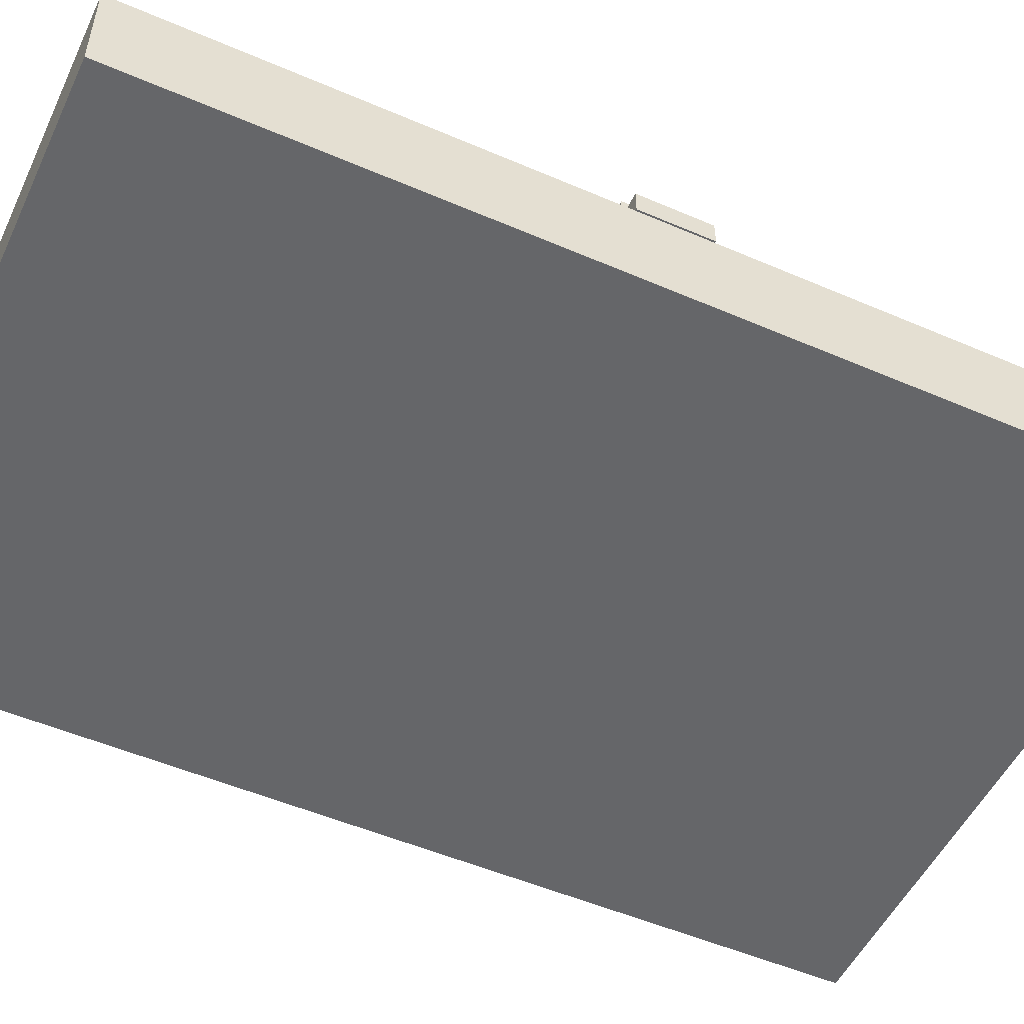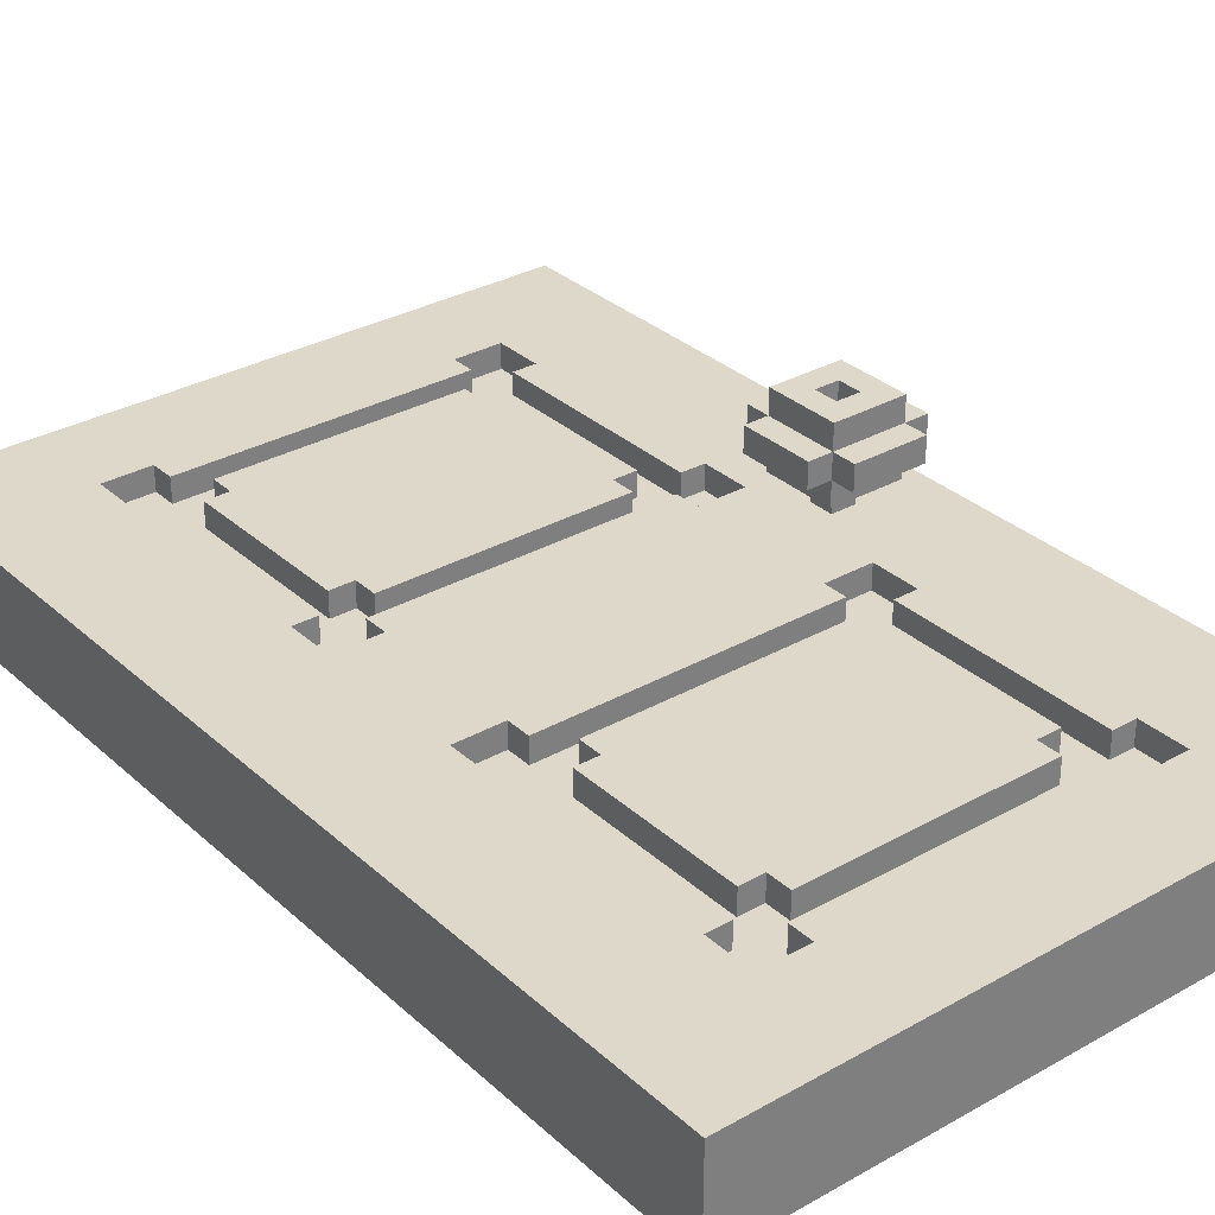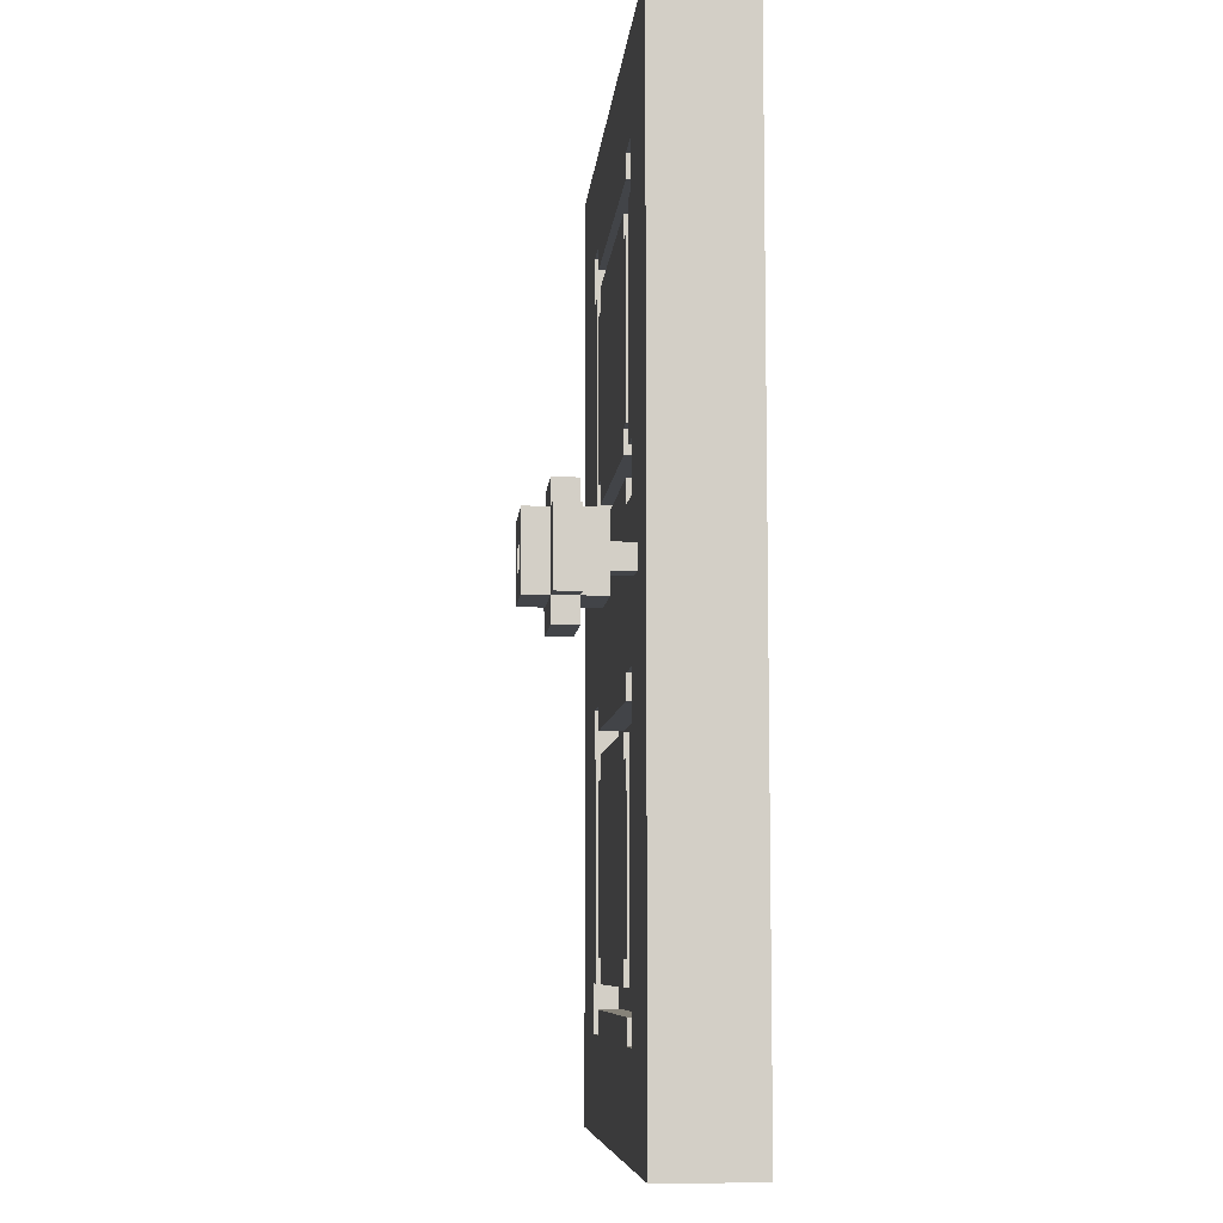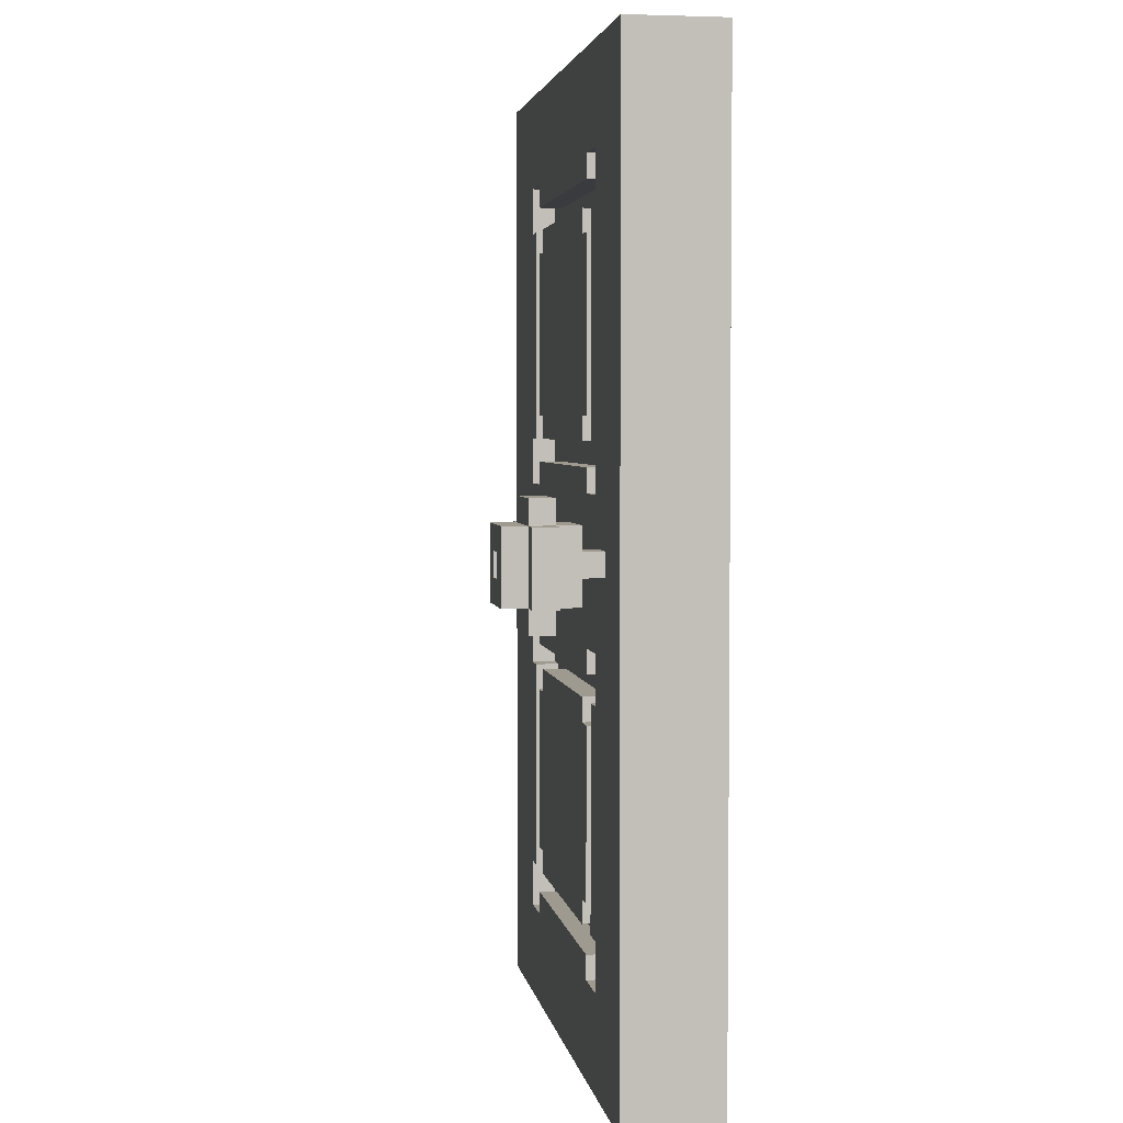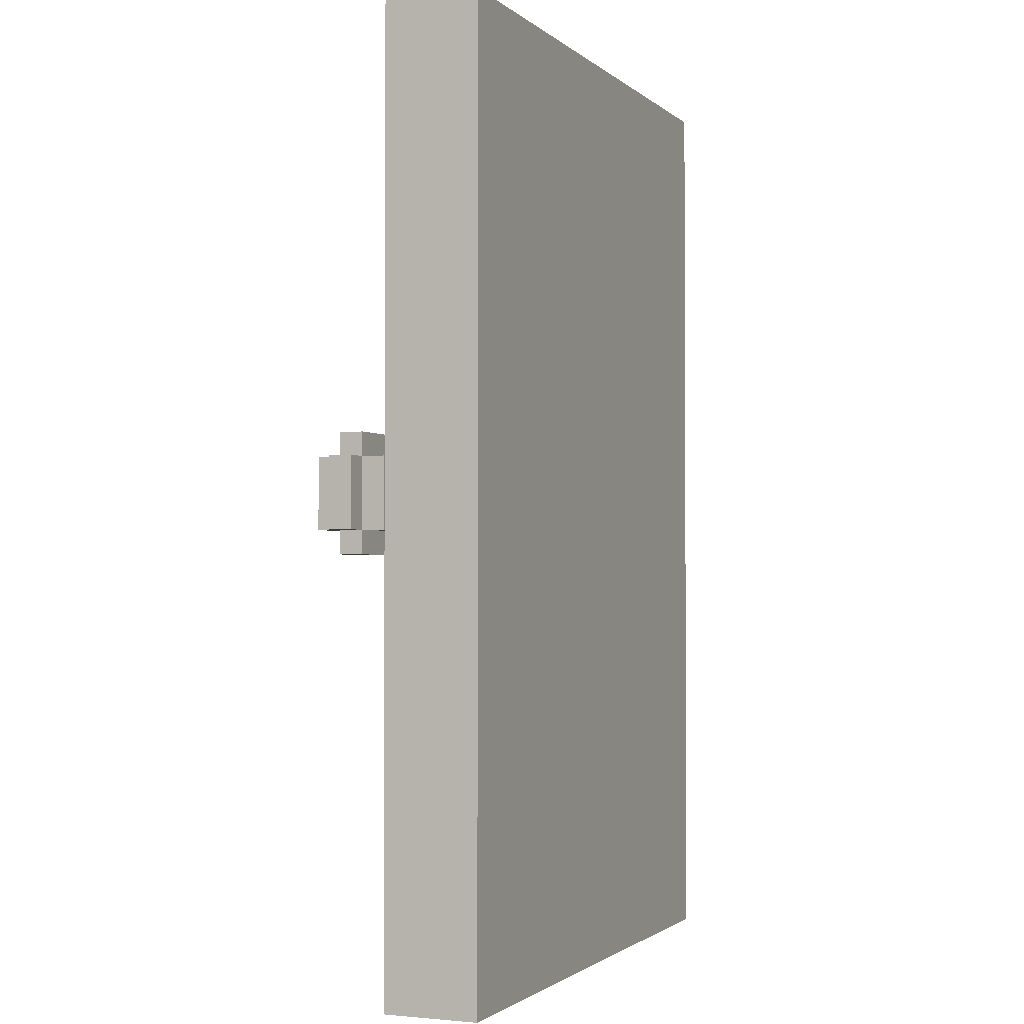
<metadata>
{"format":"obj","ext":"obj","renderer":"f3d","projection":"perspective","resolution":1024,"background":"white","views":[{"elev":-51.9,"azim":65.0,"up":"+Z"},{"elev":31.6,"azim":-38.5,"up":"+Z"},{"elev":-7.9,"azim":85.0,"up":"+Y"},{"elev":3.6,"azim":80.8,"up":"+Y"},{"elev":-1.7,"azim":112.7,"up":"+Y"}]}
</metadata>
<code>
g Door
v -13 0 -16
v -13 0 -20
v -13 40 -16
v -13 40 -20
v -6 4 -16
v -6 4 -17
v -6 5 -16
v -6 5 -17
v -6 7 -16
v -6 7 -17
v -6 14 -16
v -6 14 -17
v -6 16 -16
v -6 16 -17
v -6 17 -16
v -6 17 -17
v -6 23 -16
v -6 23 -17
v -6 24 -16
v -6 24 -17
v -6 26 -16
v -6 26 -17
v -6 33 -16
v -6 33 -17
v -6 35 -16
v -6 35 -17
v -6 36 -16
v -6 36 -17
v -5 6 -16
v -5 6 -17
v -5 7 -16
v -5 7 -17
v -5 14 -16
v -5 14 -17
v -5 15 -16
v -5 15 -17
v -5 25 -16
v -5 25 -17
v -5 26 -16
v -5 26 -17
v -5 33 -16
v -5 33 -17
v -5 34 -16
v -5 34 -17
v 7 6 -16
v 7 6 -17
v 7 15 -16
v 7 15 -17
v 7 19 -13
v 7 19 -14
v 7 22 -13
v 7 22 -14
v 7 25 -16
v 7 25 -17
v 7 34 -16
v 7 34 -17
v 8 4 -16
v 8 4 -17
v 8 6 -16
v 8 6 -17
v 8 15 -16
v 8 15 -17
v 8 17 -16
v 8 17 -17
v 8 18 -13
v 8 18 -14
v 8 19 -12
v 8 19 -13
v 8 19 -14
v 8 19 -15
v 8 22 -12
v 8 22 -13
v 8 22 -14
v 8 22 -15
v 8 23 -13
v 8 23 -14
v 8 23 -16
v 8 23 -17
v 8 25 -16
v 8 25 -17
v 8 34 -16
v 8 34 -17
v 8 36 -16
v 8 36 -17
v 9 20 -15
v 9 20 -16
v 9 21 -15
v 9 21 -16
v 10 20 -12
v 10 20 -13
v 10 21 -12
v 10 21 -13
v -8 4 -16
v -8 4 -17
v -8 6 -16
v -8 6 -17
v -8 15 -16
v -8 15 -17
v -8 17 -16
v -8 17 -17
v -8 23 -16
v -8 23 -17
v -8 25 -16
v -8 25 -17
v -8 34 -16
v -8 34 -17
v -8 36 -16
v -8 36 -17
v -7 6 -16
v -7 6 -17
v -7 15 -16
v -7 15 -17
v -7 25 -16
v -7 25 -17
v -7 34 -16
v -7 34 -17
v 5 6 -16
v 5 6 -17
v 5 7 -16
v 5 7 -17
v 5 14 -16
v 5 14 -17
v 5 15 -16
v 5 15 -17
v 5 25 -16
v 5 25 -17
v 5 26 -16
v 5 26 -17
v 5 33 -16
v 5 33 -17
v 5 34 -16
v 5 34 -17
v 6 4 -16
v 6 4 -17
v 6 5 -16
v 6 5 -17
v 6 7 -16
v 6 7 -17
v 6 14 -16
v 6 14 -17
v 6 16 -16
v 6 16 -17
v 6 17 -16
v 6 17 -17
v 6 23 -16
v 6 23 -17
v 6 24 -16
v 6 24 -17
v 6 26 -16
v 6 26 -17
v 6 33 -16
v 6 33 -17
v 6 35 -16
v 6 35 -17
v 6 36 -16
v 6 36 -17
v 9 20 -12
v 9 20 -13
v 9 21 -12
v 9 21 -13
v 10 20 -15
v 10 20 -16
v 10 21 -15
v 10 21 -16
v 11 18 -13
v 11 18 -14
v 11 19 -12
v 11 19 -13
v 11 19 -14
v 11 19 -15
v 11 22 -12
v 11 22 -13
v 11 22 -14
v 11 22 -15
v 11 23 -13
v 11 23 -14
v 12 19 -13
v 12 19 -14
v 12 22 -13
v 12 22 -14
v 13 0 -16
v 13 0 -20
v 13 40 -16
v 13 40 -20
v 8 19 -12
v 8 22 -12
v 9 20 -12
v 9 21 -12
v 10 20 -12
v 10 21 -12
v 11 19 -12
v 11 22 -12
v 7 19 -13
v 7 22 -13
v 8 18 -13
v 8 19 -13
v 8 22 -13
v 8 23 -13
v 9 20 -13
v 9 21 -13
v 10 20 -13
v 10 21 -13
v 11 18 -13
v 11 19 -13
v 11 22 -13
v 11 23 -13
v 12 19 -13
v 12 22 -13
v -13 0 -16
v -13 40 -16
v -8 4 -16
v -8 6 -16
v -8 15 -16
v -8 17 -16
v -8 23 -16
v -8 25 -16
v -8 34 -16
v -8 36 -16
v -7 6 -16
v -7 15 -16
v -7 25 -16
v -7 34 -16
v -6 4 -16
v -6 5 -16
v -6 7 -16
v -6 14 -16
v -6 16 -16
v -6 17 -16
v -6 23 -16
v -6 24 -16
v -6 26 -16
v -6 33 -16
v -6 35 -16
v -6 36 -16
v -5 6 -16
v -5 7 -16
v -5 14 -16
v -5 15 -16
v -5 25 -16
v -5 26 -16
v -5 33 -16
v -5 34 -16
v 5 6 -16
v 5 7 -16
v 5 14 -16
v 5 15 -16
v 5 25 -16
v 5 26 -16
v 5 33 -16
v 5 34 -16
v 6 4 -16
v 6 5 -16
v 6 7 -16
v 6 14 -16
v 6 16 -16
v 6 17 -16
v 6 23 -16
v 6 24 -16
v 6 26 -16
v 6 33 -16
v 6 35 -16
v 6 36 -16
v 7 6 -16
v 7 15 -16
v 7 25 -16
v 7 34 -16
v 8 4 -16
v 8 6 -16
v 8 15 -16
v 8 17 -16
v 8 23 -16
v 8 25 -16
v 8 34 -16
v 8 36 -16
v 9 20 -16
v 9 21 -16
v 10 20 -16
v 10 21 -16
v 13 0 -16
v 13 40 -16
v -8 4 -17
v -8 6 -17
v -8 15 -17
v -8 17 -17
v -8 23 -17
v -8 25 -17
v -8 34 -17
v -8 36 -17
v -7 6 -17
v -7 15 -17
v -7 25 -17
v -7 34 -17
v -6 4 -17
v -6 5 -17
v -6 7 -17
v -6 14 -17
v -6 16 -17
v -6 17 -17
v -6 23 -17
v -6 24 -17
v -6 26 -17
v -6 33 -17
v -6 35 -17
v -6 36 -17
v -5 6 -17
v -5 7 -17
v -5 14 -17
v -5 15 -17
v -5 25 -17
v -5 26 -17
v -5 33 -17
v -5 34 -17
v 5 6 -17
v 5 7 -17
v 5 14 -17
v 5 15 -17
v 5 25 -17
v 5 26 -17
v 5 33 -17
v 5 34 -17
v 6 4 -17
v 6 5 -17
v 6 7 -17
v 6 14 -17
v 6 16 -17
v 6 17 -17
v 6 23 -17
v 6 24 -17
v 6 26 -17
v 6 33 -17
v 6 35 -17
v 6 36 -17
v 7 6 -17
v 7 15 -17
v 7 25 -17
v 7 34 -17
v 8 4 -17
v 8 6 -17
v 8 15 -17
v 8 17 -17
v 8 23 -17
v 8 25 -17
v 8 34 -17
v 8 36 -17
v 7 19 -14
v 7 22 -14
v 8 18 -14
v 8 19 -14
v 8 22 -14
v 8 23 -14
v 10 19 -14
v 10 22 -14
v 11 18 -14
v 11 19 -14
v 11 22 -14
v 11 23 -14
v 12 19 -14
v 12 22 -14
v 8 19 -15
v 8 22 -15
v 9 20 -15
v 9 21 -15
v 10 19 -15
v 10 20 -15
v 10 21 -15
v 10 22 -15
v 11 19 -15
v 11 22 -15
v -13 0 -20
v -13 40 -20
v 13 0 -20
v 13 40 -20
v -13 0 -16
v 13 0 -16
v -13 0 -20
v 13 0 -20
v -8 6 -16
v -7 6 -16
v -5 6 -16
v 5 6 -16
v 7 6 -16
v 8 6 -16
v -8 6 -17
v -7 6 -17
v -5 6 -17
v 5 6 -17
v 7 6 -17
v 8 6 -17
v -6 7 -16
v -5 7 -16
v 5 7 -16
v 6 7 -16
v -6 7 -17
v -5 7 -17
v 5 7 -17
v 6 7 -17
v -6 16 -16
v 6 16 -16
v -6 16 -17
v 6 16 -17
v -8 17 -16
v -6 17 -16
v 6 17 -16
v 8 17 -16
v -8 17 -17
v -6 17 -17
v 6 17 -17
v 8 17 -17
v 8 18 -13
v 11 18 -13
v 8 18 -14
v 11 18 -14
v 8 19 -12
v 11 19 -12
v 7 19 -13
v 8 19 -13
v 11 19 -13
v 12 19 -13
v 7 19 -14
v 8 19 -14
v 10 19 -14
v 11 19 -14
v 12 19 -14
v 8 19 -15
v 10 19 -15
v 11 19 -15
v 9 20 -15
v 10 20 -15
v 9 20 -16
v 10 20 -16
v 9 21 -12
v 10 21 -12
v 9 21 -13
v 10 21 -13
v -8 25 -16
v -7 25 -16
v -5 25 -16
v 5 25 -16
v 7 25 -16
v 8 25 -16
v -8 25 -17
v -7 25 -17
v -5 25 -17
v 5 25 -17
v 7 25 -17
v 8 25 -17
v -6 26 -16
v -5 26 -16
v 5 26 -16
v 6 26 -16
v -6 26 -17
v -5 26 -17
v 5 26 -17
v 6 26 -17
v -6 35 -16
v 6 35 -16
v -6 35 -17
v 6 35 -17
v -8 36 -16
v -6 36 -16
v 6 36 -16
v 8 36 -16
v -8 36 -17
v -6 36 -17
v 6 36 -17
v 8 36 -17
v -8 4 -16
v -6 4 -16
v 6 4 -16
v 8 4 -16
v -8 4 -17
v -6 4 -17
v 6 4 -17
v 8 4 -17
v -6 5 -16
v 6 5 -16
v -6 5 -17
v 6 5 -17
v -6 14 -16
v -5 14 -16
v 5 14 -16
v 6 14 -16
v -6 14 -17
v -5 14 -17
v 5 14 -17
v 6 14 -17
v -8 15 -16
v -7 15 -16
v -5 15 -16
v 5 15 -16
v 7 15 -16
v 8 15 -16
v -8 15 -17
v -7 15 -17
v -5 15 -17
v 5 15 -17
v 7 15 -17
v 8 15 -17
v 9 20 -12
v 10 20 -12
v 9 20 -13
v 10 20 -13
v 9 21 -15
v 10 21 -15
v 9 21 -16
v 10 21 -16
v 8 22 -12
v 11 22 -12
v 7 22 -13
v 8 22 -13
v 11 22 -13
v 12 22 -13
v 7 22 -14
v 8 22 -14
v 10 22 -14
v 11 22 -14
v 12 22 -14
v 8 22 -15
v 10 22 -15
v 11 22 -15
v 8 23 -13
v 11 23 -13
v 8 23 -14
v 11 23 -14
v -8 23 -16
v -6 23 -16
v 6 23 -16
v 8 23 -16
v -8 23 -17
v -6 23 -17
v 6 23 -17
v 8 23 -17
v -6 24 -16
v 6 24 -16
v -6 24 -17
v 6 24 -17
v -6 33 -16
v -5 33 -16
v 5 33 -16
v 6 33 -16
v -6 33 -17
v -5 33 -17
v 5 33 -17
v 6 33 -17
v -8 34 -16
v -7 34 -16
v -5 34 -16
v 5 34 -16
v 7 34 -16
v 8 34 -16
v -8 34 -17
v -7 34 -17
v -5 34 -17
v 5 34 -17
v 7 34 -17
v 8 34 -17
v -13 40 -16
v 13 40 -16
v -13 40 -20
v 13 40 -20
f 3 2 1
f 4 2 3
f 7 6 5
f 8 6 7
f 11 10 9
f 12 10 11
f 15 14 13
f 16 14 15
f 19 18 17
f 20 18 19
f 23 22 21
f 24 22 23
f 27 26 25
f 28 26 27
f 31 30 29
f 32 30 31
f 35 34 33
f 36 34 35
f 39 38 37
f 40 38 39
f 43 42 41
f 44 42 43
f 47 46 45
f 48 46 47
f 51 50 49
f 52 50 51
f 55 54 53
f 56 54 55
f 59 58 57
f 60 58 59
f 63 62 61
f 64 62 63
f 68 66 65
f 69 66 68
f 71 68 67
f 72 68 71
f 73 70 69
f 74 70 73
f 75 73 72
f 76 73 75
f 79 78 77
f 80 78 79
f 83 82 81
f 84 82 83
f 87 86 85
f 88 86 87
f 91 90 89
f 92 90 91
f 93 94 95
f 95 94 96
f 97 98 99
f 99 98 100
f 101 102 103
f 103 102 104
f 105 106 107
f 107 106 108
f 109 110 111
f 111 110 112
f 113 114 115
f 115 114 116
f 117 118 119
f 119 118 120
f 121 122 123
f 123 122 124
f 125 126 127
f 127 126 128
f 129 130 131
f 131 130 132
f 133 134 135
f 135 134 136
f 137 138 139
f 139 138 140
f 141 142 143
f 143 142 144
f 145 146 147
f 147 146 148
f 149 150 151
f 151 150 152
f 153 154 155
f 155 154 156
f 157 158 159
f 159 158 160
f 161 162 163
f 163 162 164
f 165 166 168
f 168 166 169
f 167 168 171
f 171 168 172
f 169 170 173
f 173 170 174
f 172 173 175
f 175 173 176
f 177 178 179
f 179 178 180
f 181 182 183
f 183 182 184
f 187 186 185
f 188 186 187
f 189 187 185
f 190 186 188
f 191 189 185
f 191 190 189
f 192 186 190
f 192 190 191
f 196 194 193
f 197 194 196
f 201 200 199
f 202 200 201
f 203 196 195
f 204 196 203
f 205 198 197
f 206 198 205
f 207 205 204
f 208 205 207
f 211 210 209
f 212 210 211
f 213 210 212
f 214 210 213
f 215 210 214
f 216 210 215
f 217 210 216
f 218 210 217
f 219 213 212
f 220 213 219
f 221 217 216
f 222 217 221
f 223 211 209
f 228 215 214
f 229 215 228
f 234 210 218
f 236 226 225
f 237 226 236
f 240 232 231
f 241 232 240
f 243 238 237
f 243 236 235
f 243 237 236
f 244 238 243
f 245 238 244
f 246 238 245
f 247 242 241
f 247 241 240
f 247 240 239
f 248 242 247
f 249 242 248
f 250 242 249
f 251 223 209
f 251 224 223
f 252 224 251
f 253 245 244
f 254 245 253
f 255 230 229
f 255 228 227
f 255 229 228
f 256 230 255
f 257 230 256
f 258 230 257
f 259 249 248
f 260 249 259
f 261 234 233
f 262 210 234
f 262 234 261
f 267 251 209
f 268 264 263
f 269 264 268
f 270 257 256
f 271 257 270
f 272 266 265
f 273 266 272
f 274 210 262
f 275 273 272
f 275 274 273
f 275 269 268
f 275 271 270
f 275 272 271
f 275 268 267
f 275 270 269
f 276 274 275
f 277 275 267
f 278 274 276
f 279 267 209
f 279 278 277
f 279 277 267
f 280 210 274
f 280 278 279
f 280 274 278
f 289 282 281
f 290 284 283
f 291 286 285
f 292 288 287
f 293 289 281
f 293 290 289
f 294 290 293
f 295 290 294
f 296 290 295
f 297 284 290
f 297 290 296
f 298 284 297
f 299 291 285
f 299 292 291
f 300 292 299
f 301 292 300
f 302 292 301
f 303 288 292
f 303 292 302
f 304 288 303
f 305 295 294
f 306 295 305
f 307 297 296
f 308 297 307
f 309 301 300
f 310 301 309
f 311 303 302
f 312 303 311
f 313 305 294
f 316 297 308
f 317 309 300
f 320 303 312
f 322 314 313
f 322 313 294
f 323 314 322
f 324 316 315
f 325 297 316
f 325 316 324
f 328 318 317
f 328 317 300
f 329 318 328
f 330 320 319
f 331 303 320
f 331 320 330
f 333 326 325
f 333 323 322
f 333 324 323
f 333 325 324
f 333 322 321
f 334 326 333
f 335 332 331
f 335 329 328
f 335 331 330
f 335 330 329
f 335 328 327
f 336 332 335
f 337 333 321
f 338 333 337
f 339 326 334
f 340 326 339
f 341 335 327
f 342 335 341
f 343 332 336
f 344 332 343
f 345 346 348
f 348 346 349
f 347 348 351
f 349 350 352
f 347 351 353
f 353 351 354
f 352 350 355
f 355 350 356
f 354 355 357
f 357 355 358
f 359 360 361
f 361 360 362
f 359 361 363
f 363 361 364
f 362 360 365
f 365 360 366
f 363 364 367
f 364 365 367
f 365 366 367
f 367 366 368
f 369 370 371
f 371 370 372
f 375 374 373
f 376 374 375
f 383 378 377
f 384 378 383
f 385 380 379
f 386 380 385
f 387 382 381
f 388 382 387
f 393 390 389
f 394 390 393
f 395 392 391
f 396 392 395
f 399 398 397
f 400 398 399
f 405 402 401
f 406 402 405
f 407 404 403
f 408 404 407
f 411 410 409
f 412 410 411
f 416 414 413
f 417 414 416
f 419 416 415
f 420 416 419
f 422 418 417
f 423 418 422
f 424 421 420
f 425 422 421
f 425 421 424
f 426 422 425
f 429 428 427
f 430 428 429
f 433 432 431
f 434 432 433
f 441 436 435
f 442 436 441
f 443 438 437
f 444 438 443
f 445 440 439
f 446 440 445
f 451 448 447
f 452 448 451
f 453 450 449
f 454 450 453
f 457 456 455
f 458 456 457
f 463 460 459
f 464 460 463
f 465 462 461
f 466 462 465
f 467 468 471
f 471 468 472
f 469 470 473
f 473 470 474
f 475 476 477
f 477 476 478
f 479 480 483
f 483 480 484
f 481 482 485
f 485 482 486
f 487 488 493
f 493 488 494
f 489 490 495
f 495 490 496
f 491 492 497
f 497 492 498
f 499 500 501
f 501 500 502
f 503 504 505
f 505 504 506
f 507 508 510
f 510 508 511
f 509 510 513
f 513 510 514
f 511 512 516
f 516 512 517
f 514 515 518
f 515 516 519
f 518 515 519
f 519 516 520
f 521 522 523
f 523 522 524
f 525 526 529
f 529 526 530
f 527 528 531
f 531 528 532
f 533 534 535
f 535 534 536
f 537 538 541
f 541 538 542
f 539 540 543
f 543 540 544
f 545 546 551
f 551 546 552
f 547 548 553
f 553 548 554
f 549 550 555
f 555 550 556
f 557 558 559
f 559 558 560

</code>
